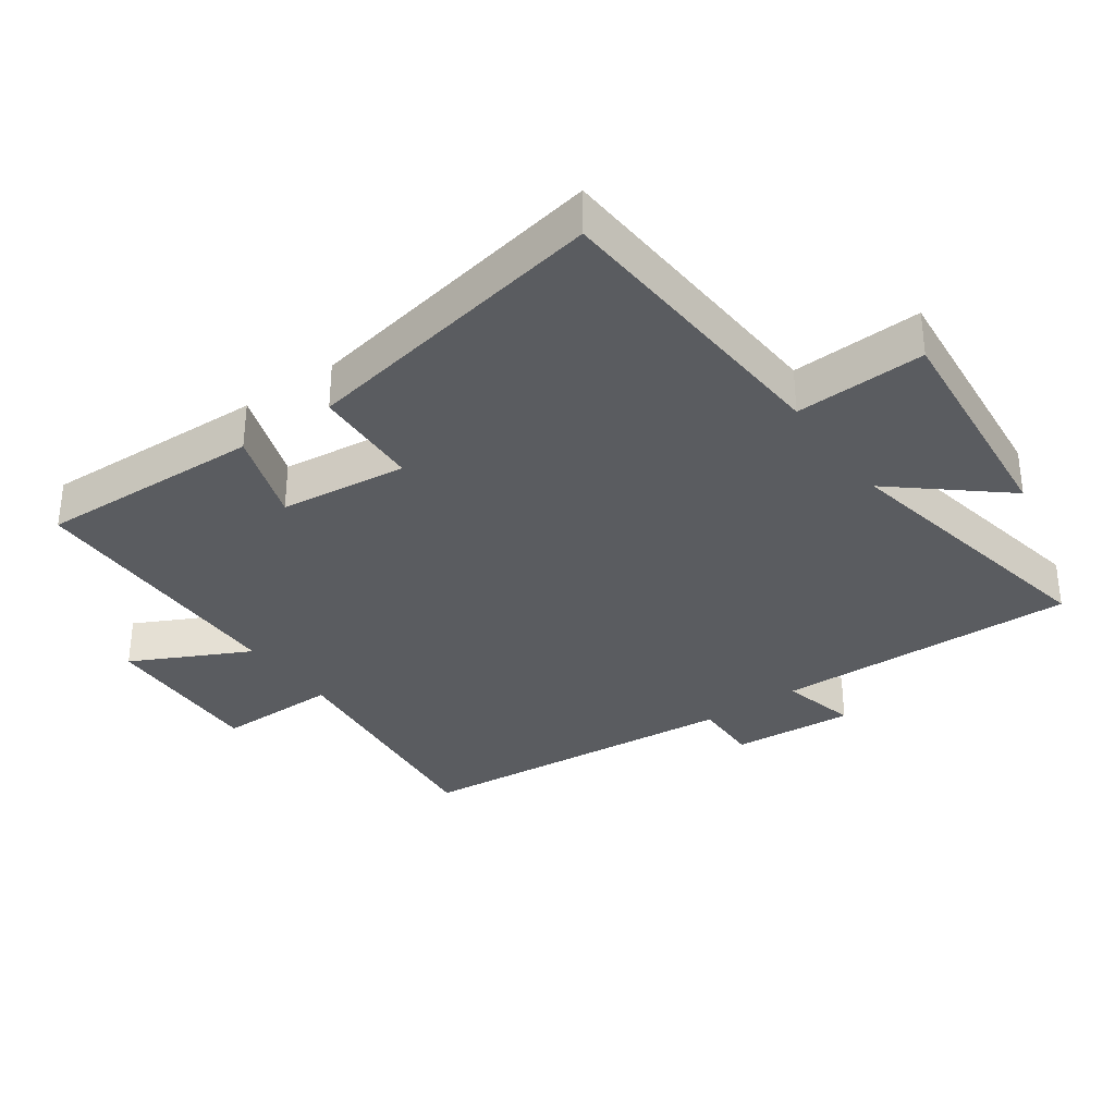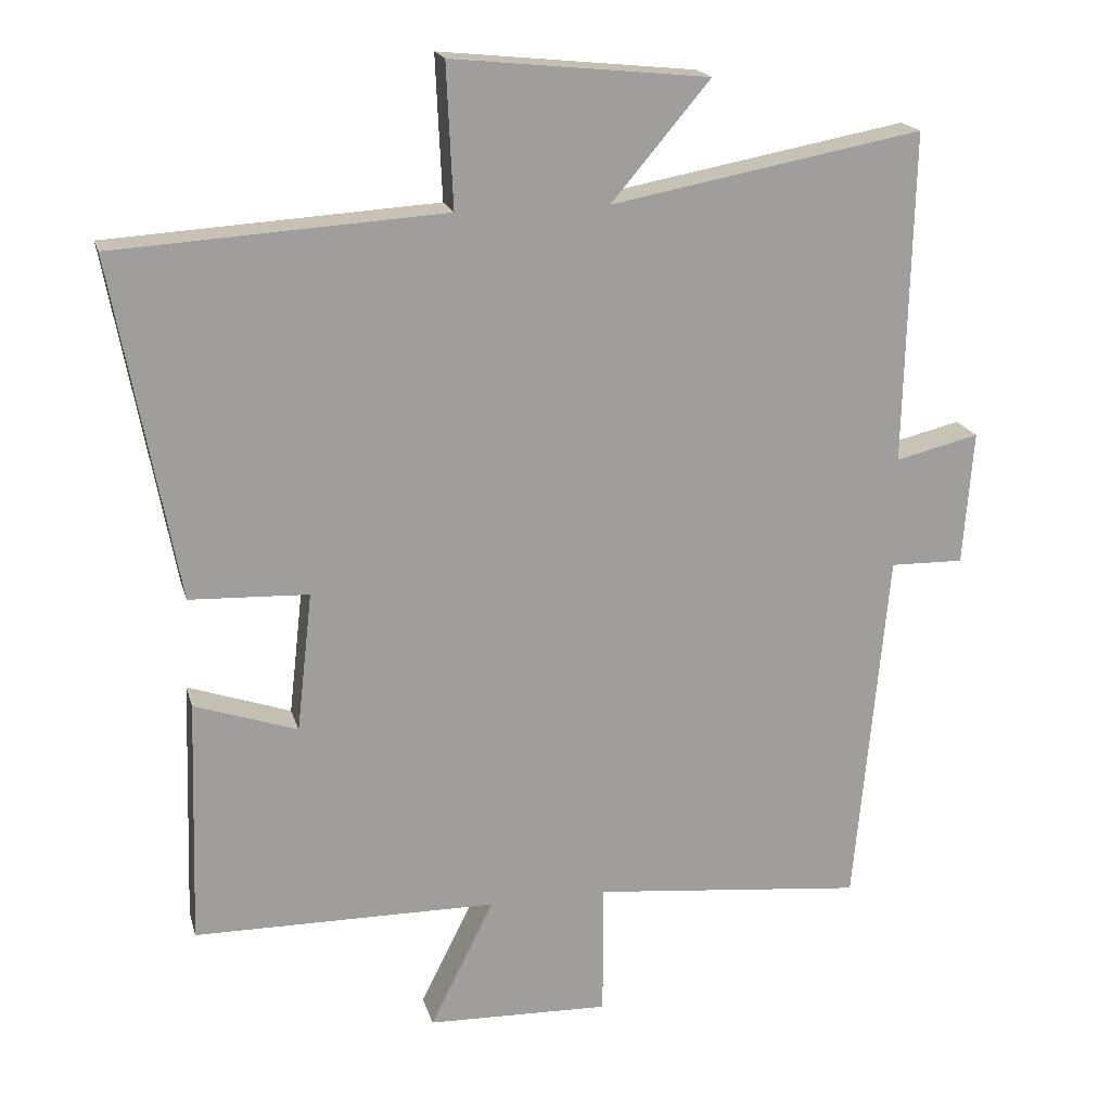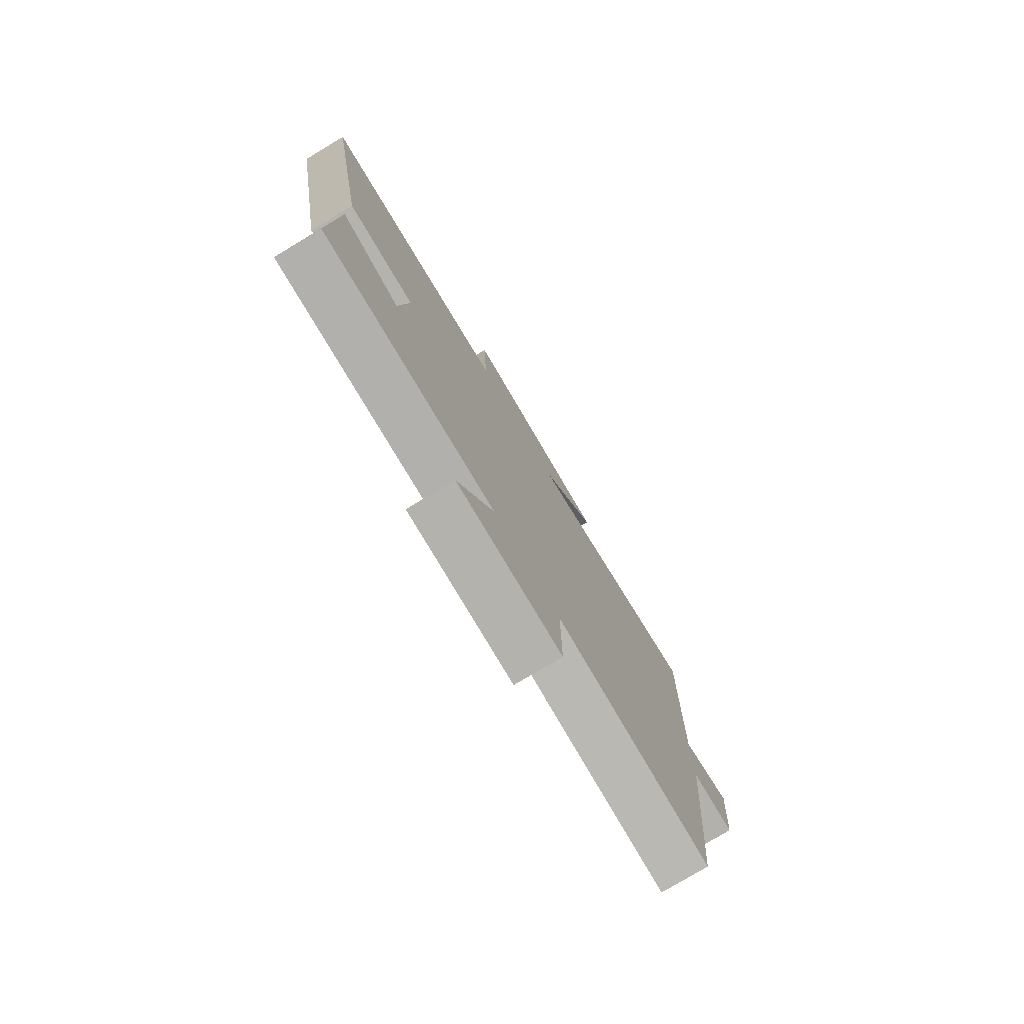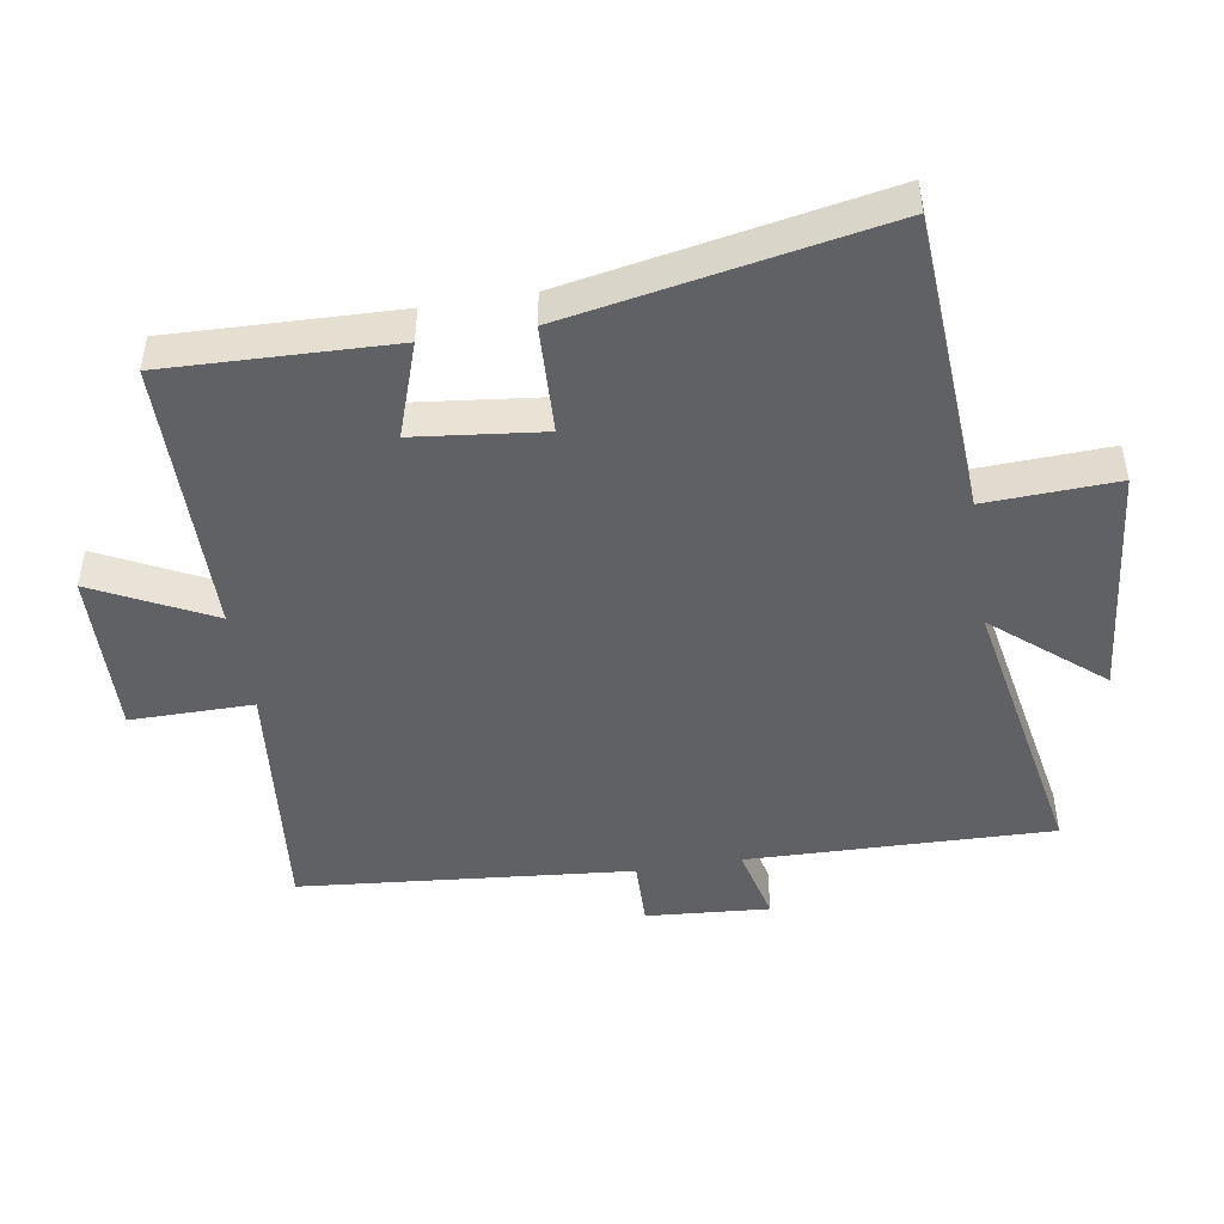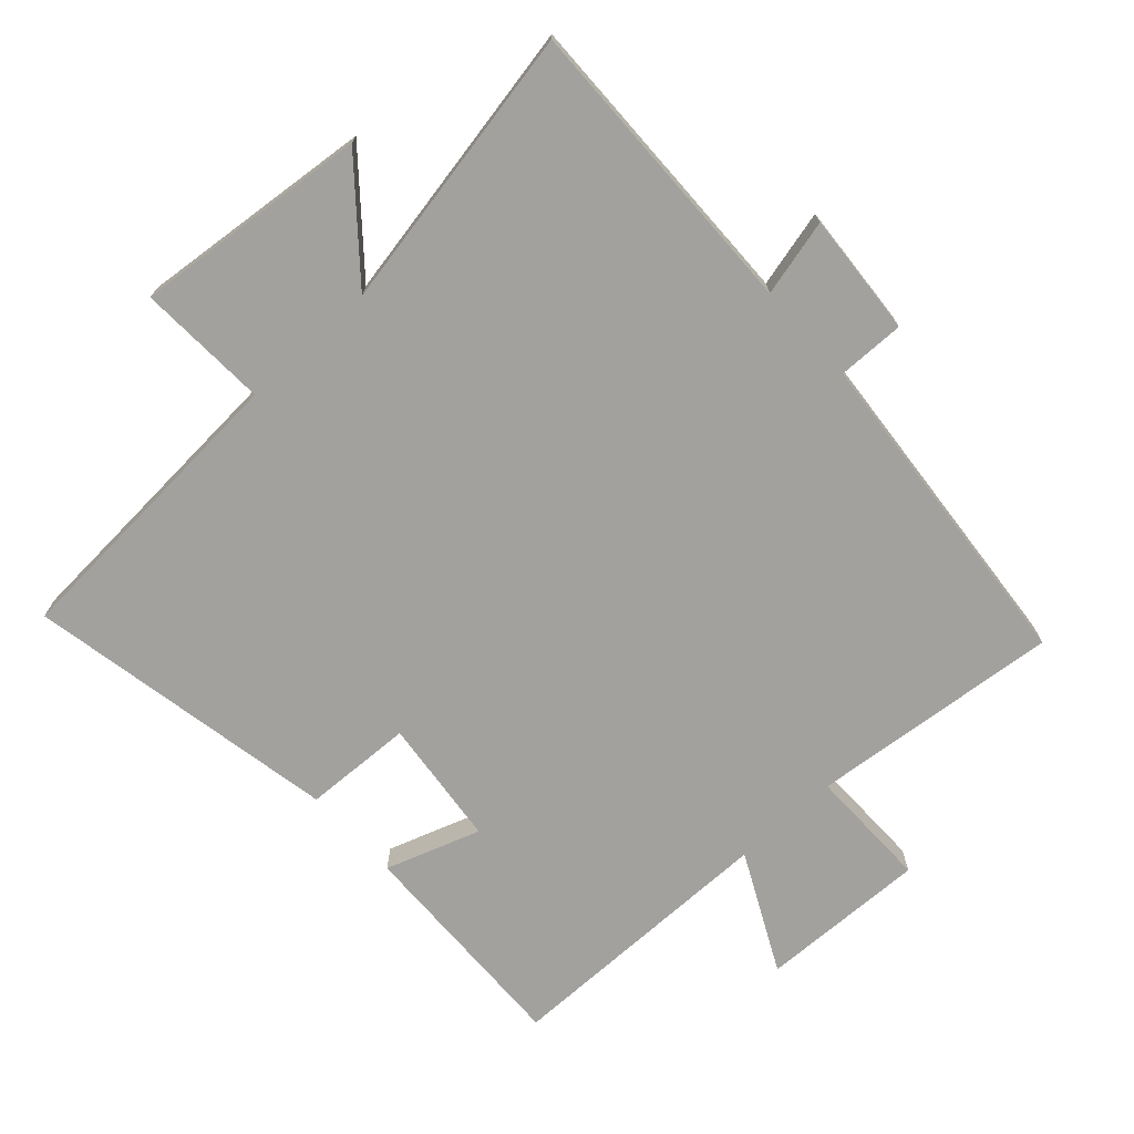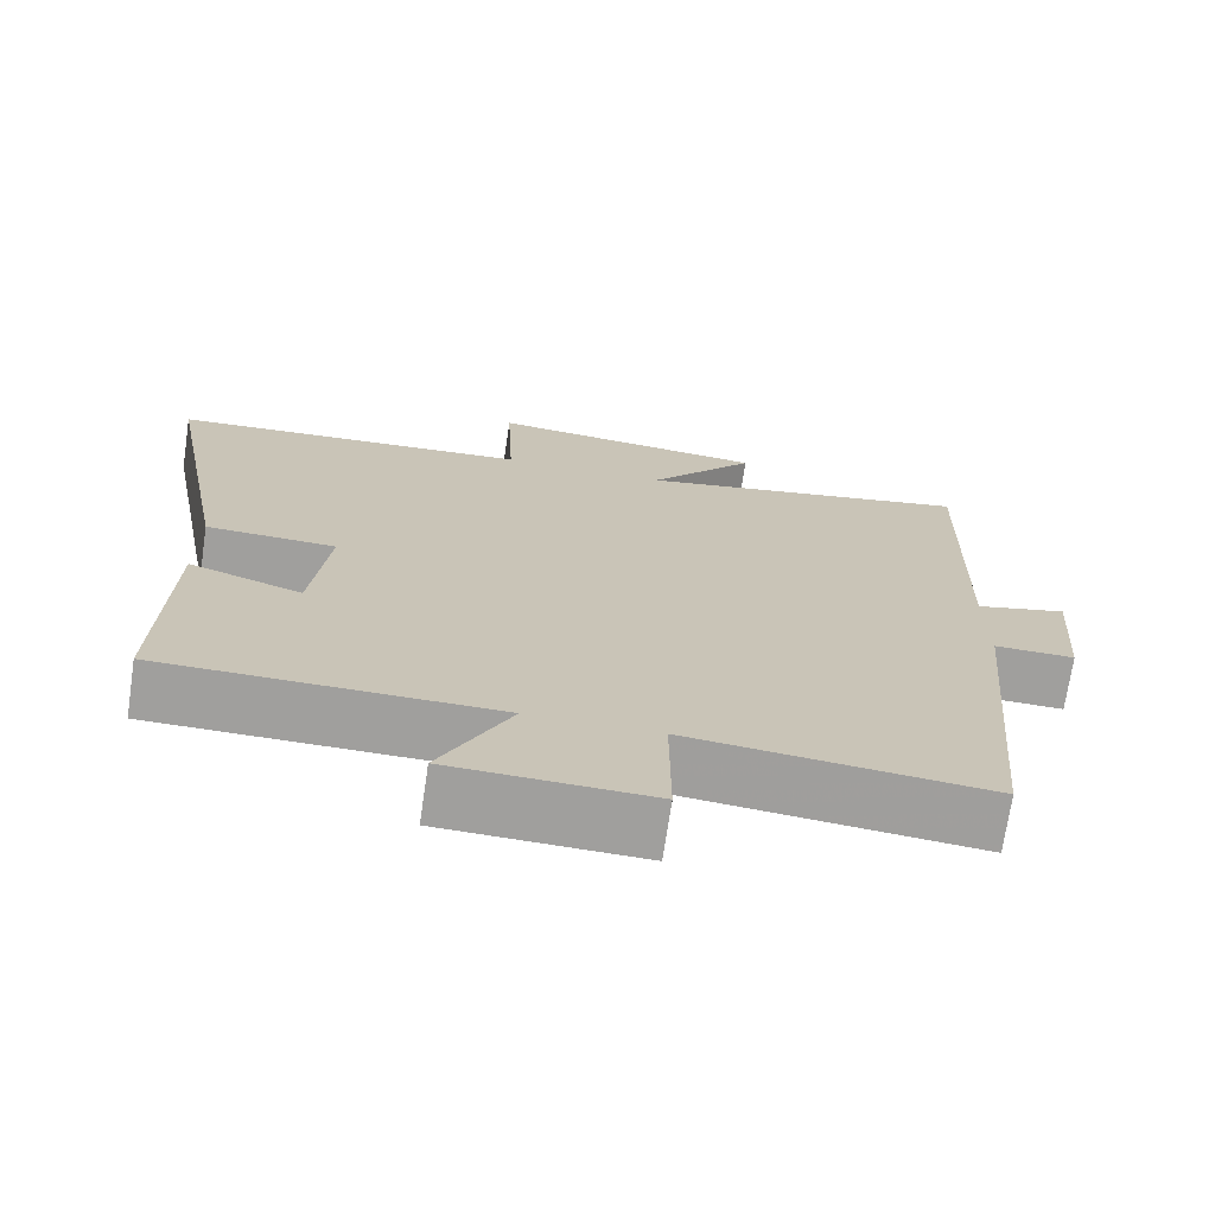
<metadata>
{"format":"obj","ext":"obj","renderer":"f3d","projection":"perspective","resolution":1024,"background":"white","views":[{"elev":-33.6,"azim":-54.6,"up":"+Y"},{"elev":18.8,"azim":-14.1,"up":"+Z"},{"elev":-78.2,"azim":-59.1,"up":"+Z"},{"elev":-47.0,"azim":-80.8,"up":"+Y"},{"elev":-72.0,"azim":42.5,"up":"+Y"},{"elev":-71.3,"azim":-8.4,"up":"+Z"}]}
</metadata>
<code>
v -0.511 0.07 -0.496
v -0.5 0.07 -0.154
v -0.357 0.07 -0.203
v -0.335 0.07 -0.009
v -0.5 0.07 -0.002
v -0.589 0.07 0.472
v -0.131 0.07 0.5
v -0.14 0.07 0.698
v 0.216 0.07 0.662
v 0.079 0.07 0.5
v 0.511 0.07 0.58
v 0.5 0.07 0.119
v 0.616 0.07 0.147
v 0.602 0.07 -0.039
v 0.5 0.07 -0.037
v 0.454 0.07 -0.539
v 0.075 0.07 -0.5
v 0.076 0.07 -0.686
v -0.178 0.07 -0.678
v -0.089 0.07 -0.5
v -0.511 0 -0.496
v -0.5 0 -0.154
v -0.357 0 -0.203
v -0.335 0 -0.009
v -0.5 0 -0.002
v -0.589 0 0.472
v -0.131 0 0.5
v -0.14 0 0.698
v 0.216 0 0.662
v 0.079 0 0.5
v 0.511 0 0.58
v 0.5 0 0.119
v 0.616 0 0.147
v 0.602 0 -0.039
v 0.5 0 -0.037
v 0.454 0 -0.539
v 0.075 0 -0.5
v 0.076 0 -0.686
v -0.178 0 -0.678
v -0.089 0 -0.5
f 17 18 19 20
f 17 20 1 2
f 15 16 17
f 12 13 14 15
f 12 15 17
f 10 11 12 17
f 7 8 9 10
f 4 5 6 7
f 3 4 7 10
f 17 2 3
f 3 10 17
f 40 39 38 37
f 22 21 40 37
f 37 36 35
f 35 34 33 32
f 37 35 32
f 37 32 31 30
f 30 29 28 27
f 27 26 25 24
f 30 27 24 23
f 23 22 37
f 37 30 23
f 1 21 22 2
f 2 22 23 3
f 3 23 24 4
f 4 24 25 5
f 5 25 26 6
f 6 26 27 7
f 7 27 28 8
f 8 28 29 9
f 9 29 30 10
f 10 30 31 11
f 11 31 32 12
f 12 32 33 13
f 13 33 34 14
f 14 34 35 15
f 15 35 36 16
f 16 36 37 17
f 17 37 38 18
f 18 38 39 19
f 19 39 40 20
f 20 40 21 1

</code>
